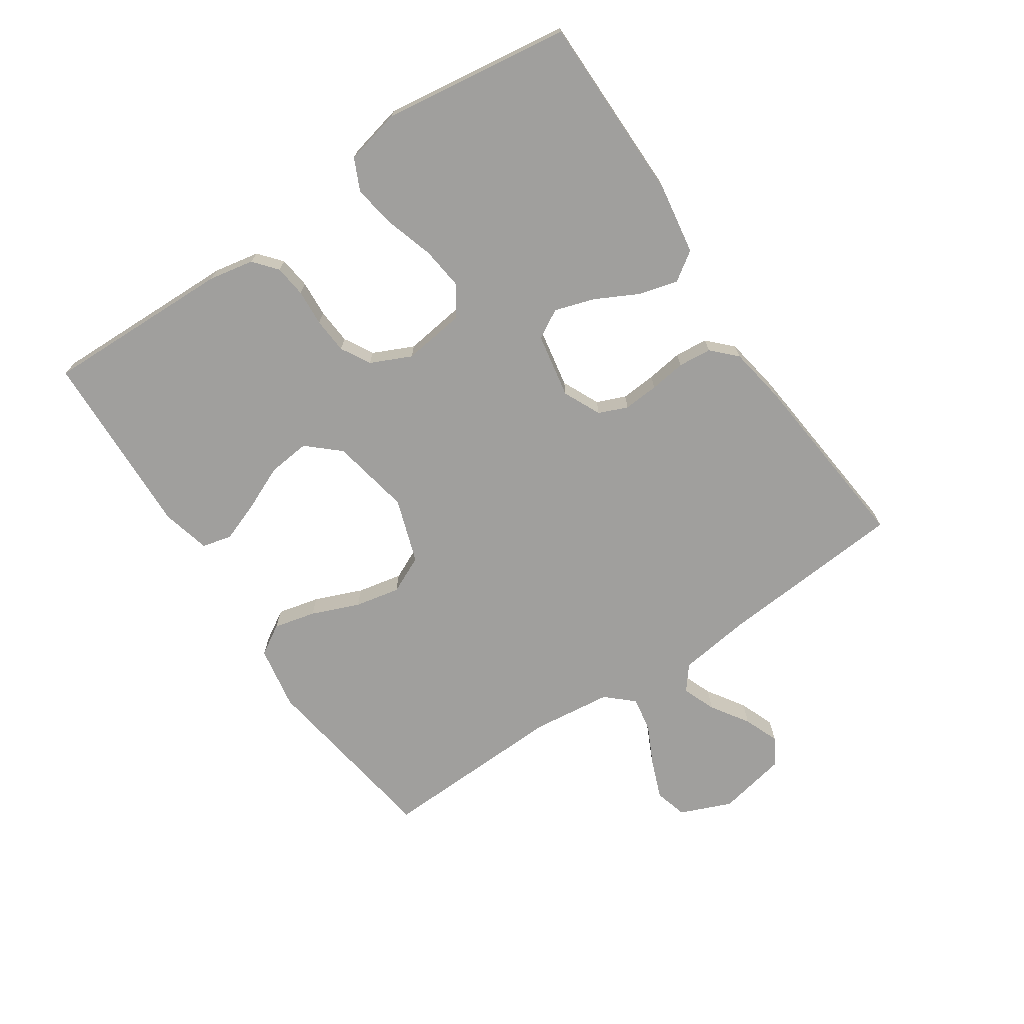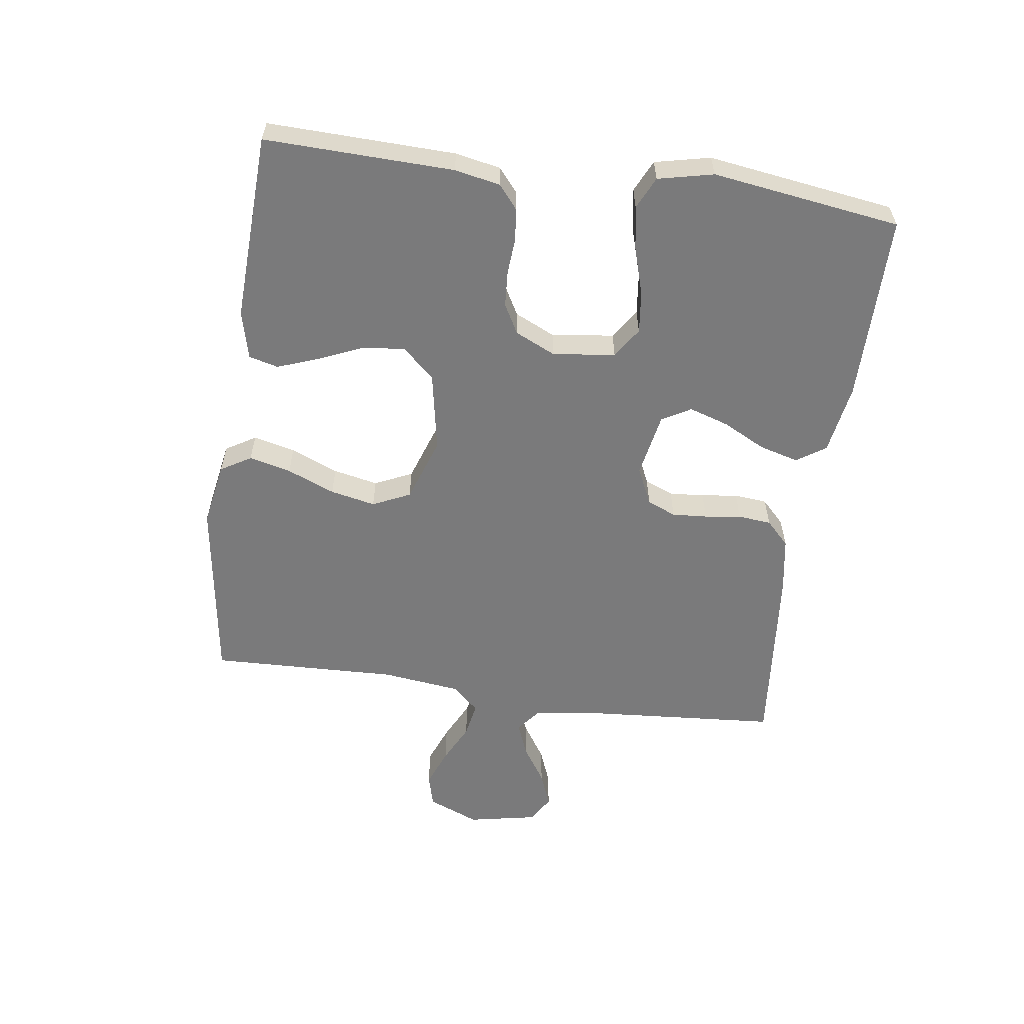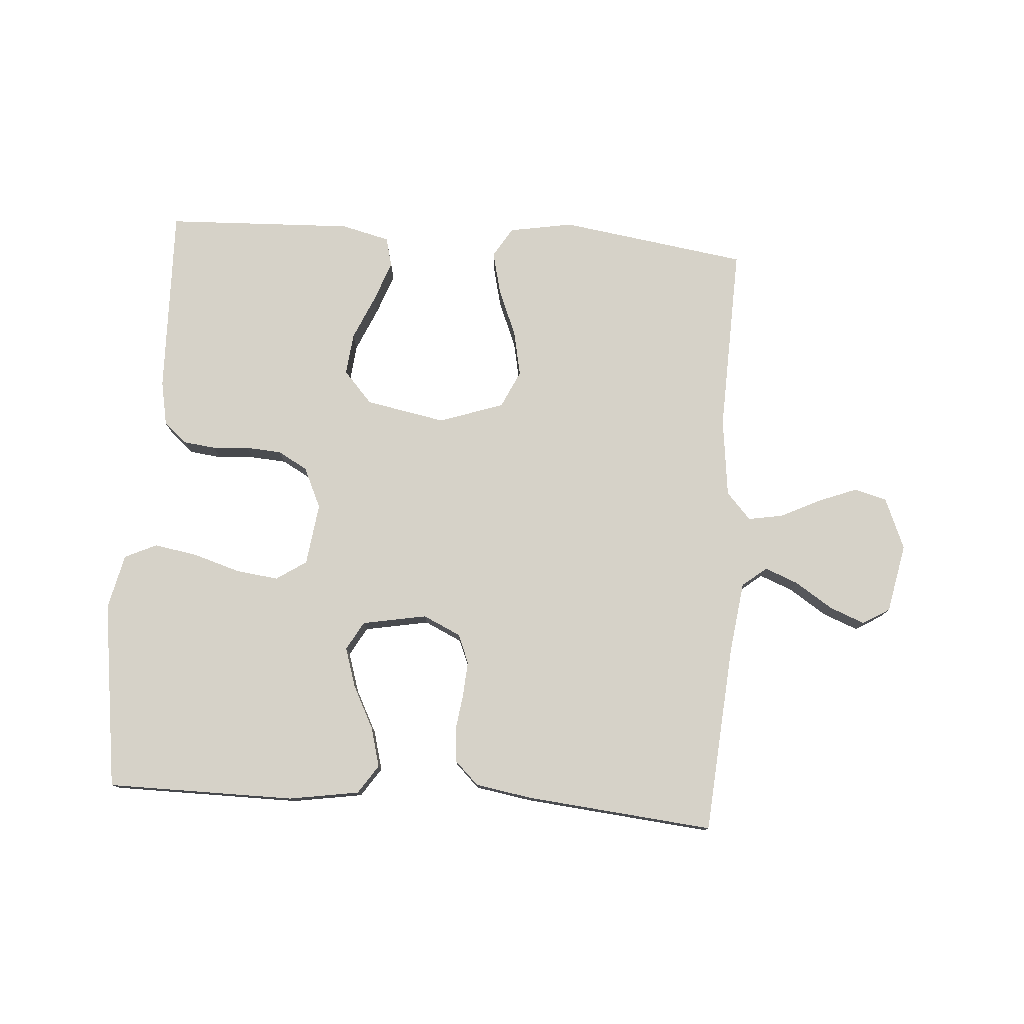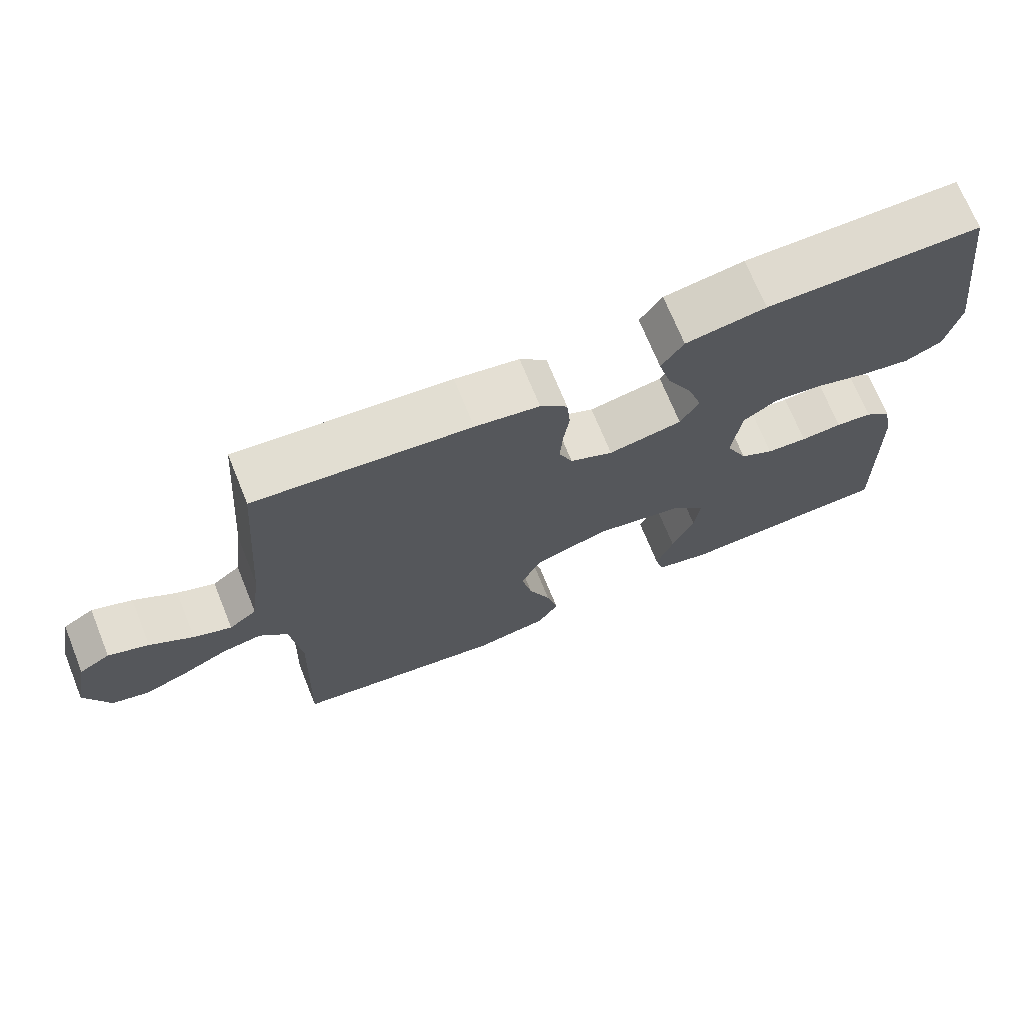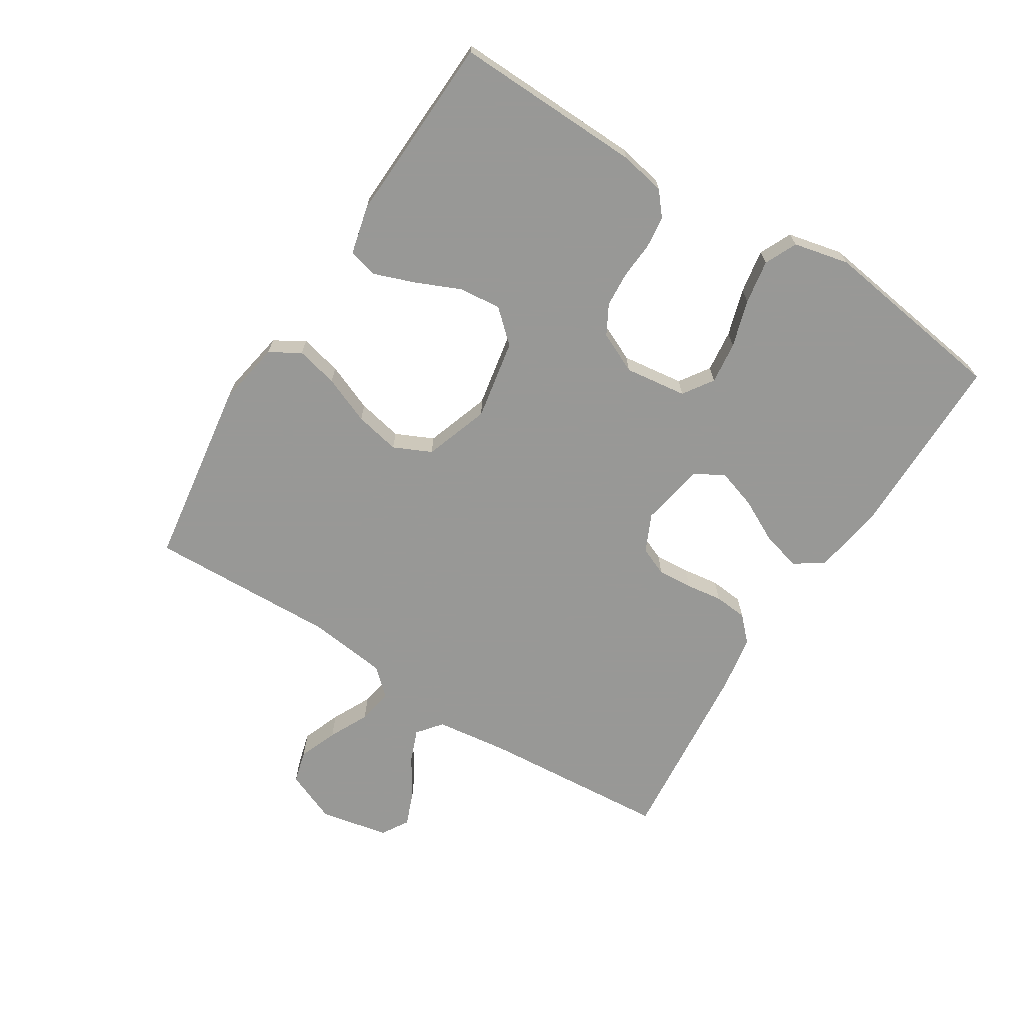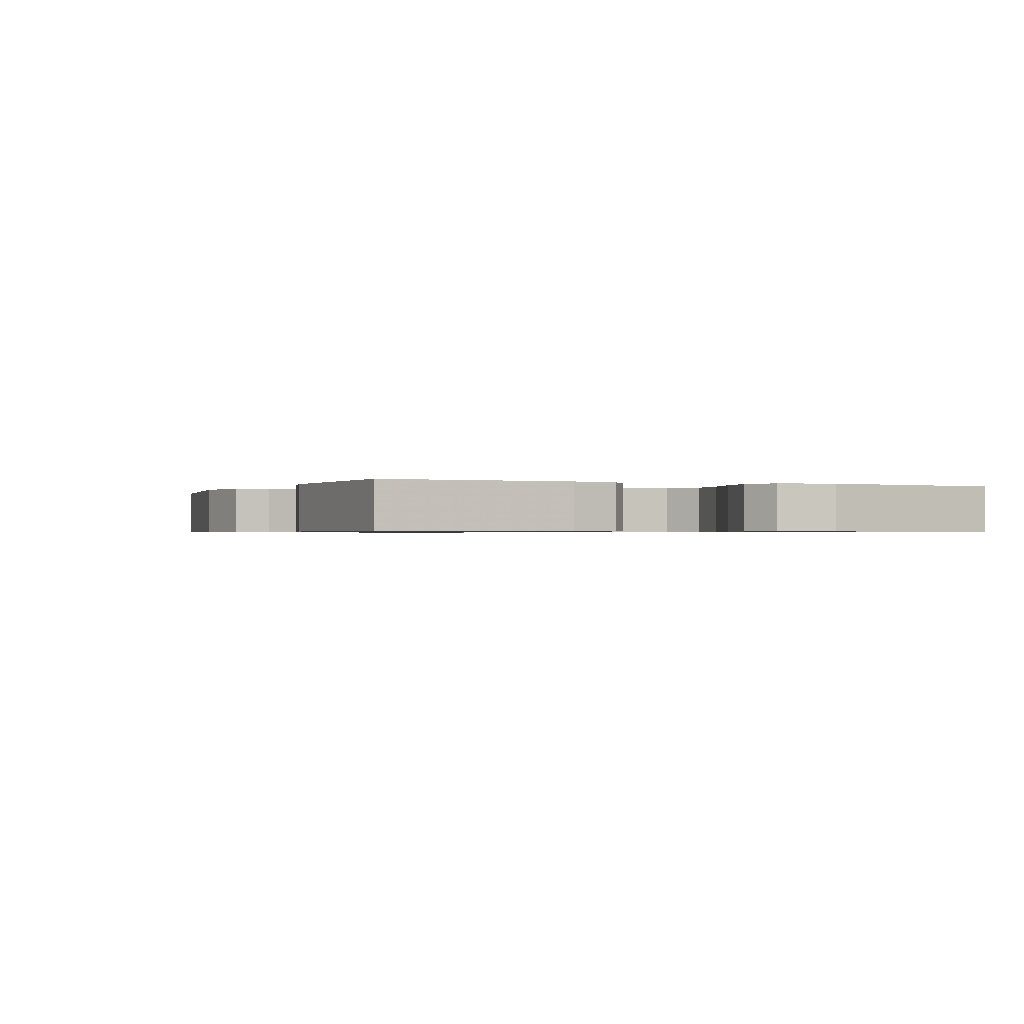
<metadata>
{"format":"obj","ext":"obj","renderer":"f3d","projection":"perspective","resolution":1024,"background":"white","views":[{"elev":-71.3,"azim":-56.0,"up":"+Y"},{"elev":-58.1,"azim":-98.1,"up":"+Y"},{"elev":78.0,"azim":4.1,"up":"+Y"},{"elev":70.9,"azim":157.9,"up":"+Z"},{"elev":-68.5,"azim":-122.3,"up":"+Y"},{"elev":-0.7,"azim":-113.6,"up":"+Y"}]}
</metadata>
<code>
v -0.5 0.07 0.5
v -0.2 0.07 0.501
v -0.088 0.07 0.483
v -0.057 0.07 0.437
v -0.074 0.07 0.374
v -0.109 0.07 0.306
v -0.129 0.07 0.243
v -0.103 0.07 0.197
v 0 0.07 0.178
v 0.06 0.07 0.206
v 0.079 0.07 0.252
v 0.075 0.07 0.308
v 0.067 0.07 0.366
v 0.072 0.07 0.419
v 0.11 0.07 0.456
v 0.2 0.07 0.471
v 0.5 0.07 0.5
v 0.523 0.07 0.2
v 0.538 0.07 0.085
v 0.577 0.07 0.054
v 0.63 0.07 0.075
v 0.69 0.07 0.114
v 0.746 0.07 0.136
v 0.789 0.07 0.11
v 0.811 0.07 0
v 0.777 0.07 -0.082
v 0.725 0.07 -0.096
v 0.663 0.07 -0.072
v 0.6 0.07 -0.041
v 0.544 0.07 -0.031
v 0.505 0.07 -0.074
v 0.49 0.07 -0.2
v 0.5 0.07 -0.5
v 0.2 0.07 -0.544
v 0.098 0.07 -0.526
v 0.069 0.07 -0.478
v 0.085 0.07 -0.411
v 0.116 0.07 -0.335
v 0.131 0.07 -0.263
v 0.103 0.07 -0.203
v 0 0.07 -0.168
v -0.127 0.07 -0.192
v -0.173 0.07 -0.243
v -0.166 0.07 -0.31
v -0.135 0.07 -0.381
v -0.111 0.07 -0.446
v -0.123 0.07 -0.493
v -0.2 0.07 -0.512
v -0.5 0.07 -0.5
v -0.492 0.07 -0.2
v -0.478 0.07 -0.128
v -0.441 0.07 -0.097
v -0.39 0.07 -0.091
v -0.332 0.07 -0.095
v -0.275 0.07 -0.091
v -0.228 0.07 -0.065
v -0.198 0.07 0
v -0.211 0.07 0.099
v -0.259 0.07 0.131
v -0.326 0.07 0.123
v -0.401 0.07 0.1
v -0.471 0.07 0.088
v -0.522 0.07 0.112
v -0.542 0.07 0.2
v -0.5 0 0.5
v -0.2 0 0.501
v -0.088 0 0.483
v -0.057 0 0.437
v -0.074 0 0.374
v -0.109 0 0.306
v -0.129 0 0.243
v -0.103 0 0.197
v 0 0 0.178
v 0.06 0 0.206
v 0.079 0 0.252
v 0.075 0 0.308
v 0.067 0 0.366
v 0.072 0 0.419
v 0.11 0 0.456
v 0.2 0 0.471
v 0.5 0 0.5
v 0.523 0 0.2
v 0.538 0 0.085
v 0.577 0 0.054
v 0.63 0 0.075
v 0.69 0 0.114
v 0.746 0 0.136
v 0.789 0 0.11
v 0.811 0 0
v 0.777 0 -0.082
v 0.725 0 -0.096
v 0.663 0 -0.072
v 0.6 0 -0.041
v 0.544 0 -0.031
v 0.505 0 -0.074
v 0.49 0 -0.2
v 0.5 0 -0.5
v 0.2 0 -0.544
v 0.098 0 -0.526
v 0.069 0 -0.478
v 0.085 0 -0.411
v 0.116 0 -0.335
v 0.131 0 -0.263
v 0.103 0 -0.203
v 0 0 -0.168
v -0.127 0 -0.192
v -0.173 0 -0.243
v -0.166 0 -0.31
v -0.135 0 -0.381
v -0.111 0 -0.446
v -0.123 0 -0.493
v -0.2 0 -0.512
v -0.5 0 -0.5
v -0.492 0 -0.2
v -0.478 0 -0.128
v -0.441 0 -0.097
v -0.39 0 -0.091
v -0.332 0 -0.095
v -0.275 0 -0.091
v -0.228 0 -0.065
v -0.198 0 0
v -0.211 0 0.099
v -0.259 0 0.131
v -0.326 0 0.123
v -0.401 0 0.1
v -0.471 0 0.088
v -0.522 0 0.112
v -0.542 0 0.2
f 60 61 62 63
f 59 60 63 64
f 51 52 53 54
f 51 54 55
f 50 51 55
f 49 50 55
f 48 49 55 56
f 44 45 46 47
f 44 47 48 56
f 35 36 37 38
f 35 38 39
f 32 33 34 35
f 31 32 35 39
f 30 31 39 40
f 26 27 28 29
f 24 25 26 29
f 24 29 30
f 21 22 23 24
f 20 21 24 30
f 19 20 30 40
f 15 16 17 18
f 12 13 14 15
f 11 12 15 18
f 10 11 18 19
f 3 4 5 6
f 3 6 7
f 2 3 7
f 59 64 1 2
f 58 59 2 7
f 57 58 7 8
f 56 57 8 9
f 43 44 56
f 42 43 56 9
f 41 42 9 10
f 10 19 40 41
f 127 126 125 124
f 128 127 124 123
f 118 117 116 115
f 119 118 115
f 119 115 114
f 119 114 113
f 120 119 113 112
f 111 110 109 108
f 120 112 111 108
f 102 101 100 99
f 103 102 99
f 99 98 97 96
f 103 99 96 95
f 104 103 95 94
f 93 92 91 90
f 93 90 89 88
f 94 93 88
f 88 87 86 85
f 94 88 85 84
f 104 94 84 83
f 82 81 80 79
f 79 78 77 76
f 82 79 76 75
f 83 82 75 74
f 70 69 68 67
f 71 70 67
f 71 67 66
f 66 65 128 123
f 71 66 123 122
f 72 71 122 121
f 73 72 121 120
f 120 108 107
f 73 120 107 106
f 74 73 106 105
f 105 104 83 74
f 1 65 66 2
f 2 66 67 3
f 3 67 68 4
f 4 68 69 5
f 5 69 70 6
f 6 70 71 7
f 7 71 72 8
f 8 72 73 9
f 9 73 74 10
f 10 74 75 11
f 11 75 76 12
f 12 76 77 13
f 13 77 78 14
f 14 78 79 15
f 15 79 80 16
f 16 80 81 17
f 17 81 82 18
f 18 82 83 19
f 19 83 84 20
f 20 84 85 21
f 21 85 86 22
f 22 86 87 23
f 23 87 88 24
f 24 88 89 25
f 25 89 90 26
f 26 90 91 27
f 27 91 92 28
f 28 92 93 29
f 29 93 94 30
f 30 94 95 31
f 31 95 96 32
f 32 96 97 33
f 33 97 98 34
f 34 98 99 35
f 35 99 100 36
f 36 100 101 37
f 37 101 102 38
f 38 102 103 39
f 39 103 104 40
f 40 104 105 41
f 41 105 106 42
f 42 106 107 43
f 43 107 108 44
f 44 108 109 45
f 45 109 110 46
f 46 110 111 47
f 47 111 112 48
f 48 112 113 49
f 49 113 114 50
f 50 114 115 51
f 51 115 116 52
f 52 116 117 53
f 53 117 118 54
f 54 118 119 55
f 55 119 120 56
f 56 120 121 57
f 57 121 122 58
f 58 122 123 59
f 59 123 124 60
f 60 124 125 61
f 61 125 126 62
f 62 126 127 63
f 63 127 128 64
f 64 128 65 1

</code>
